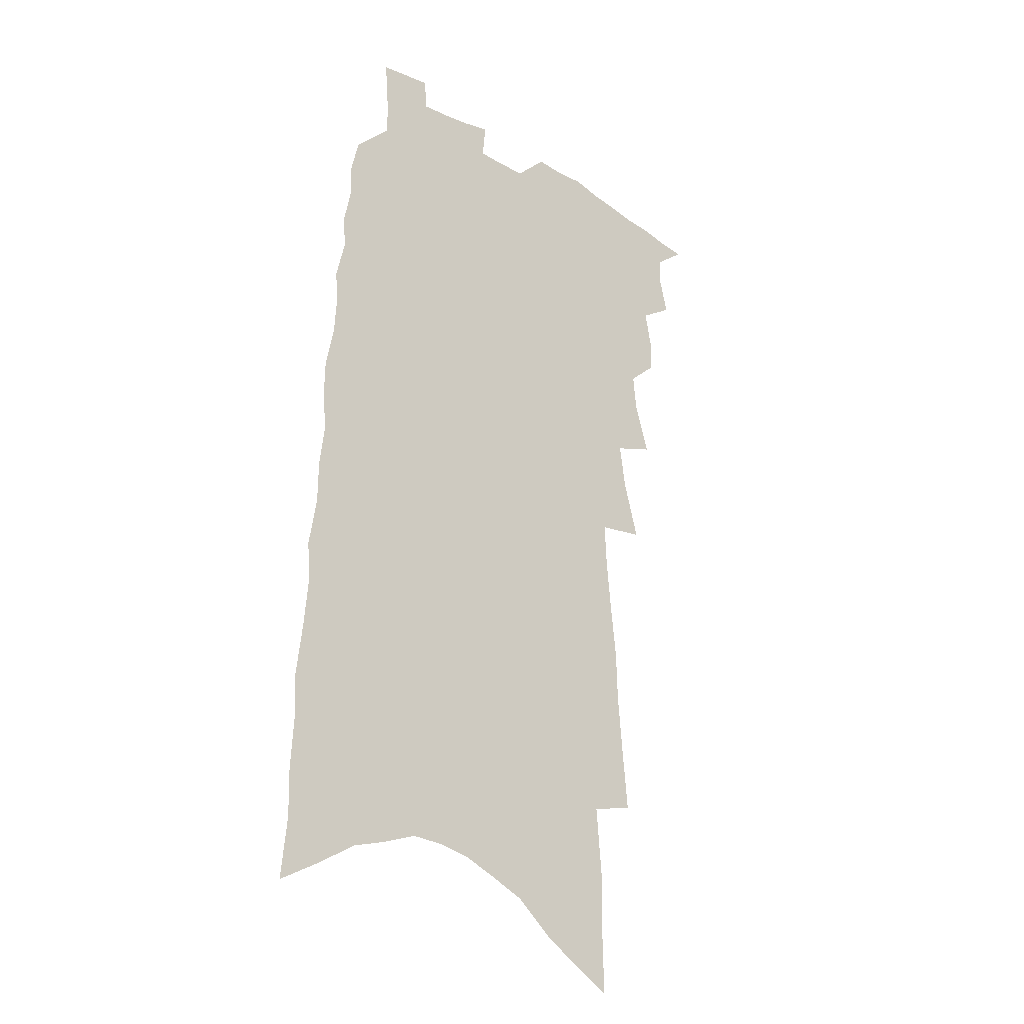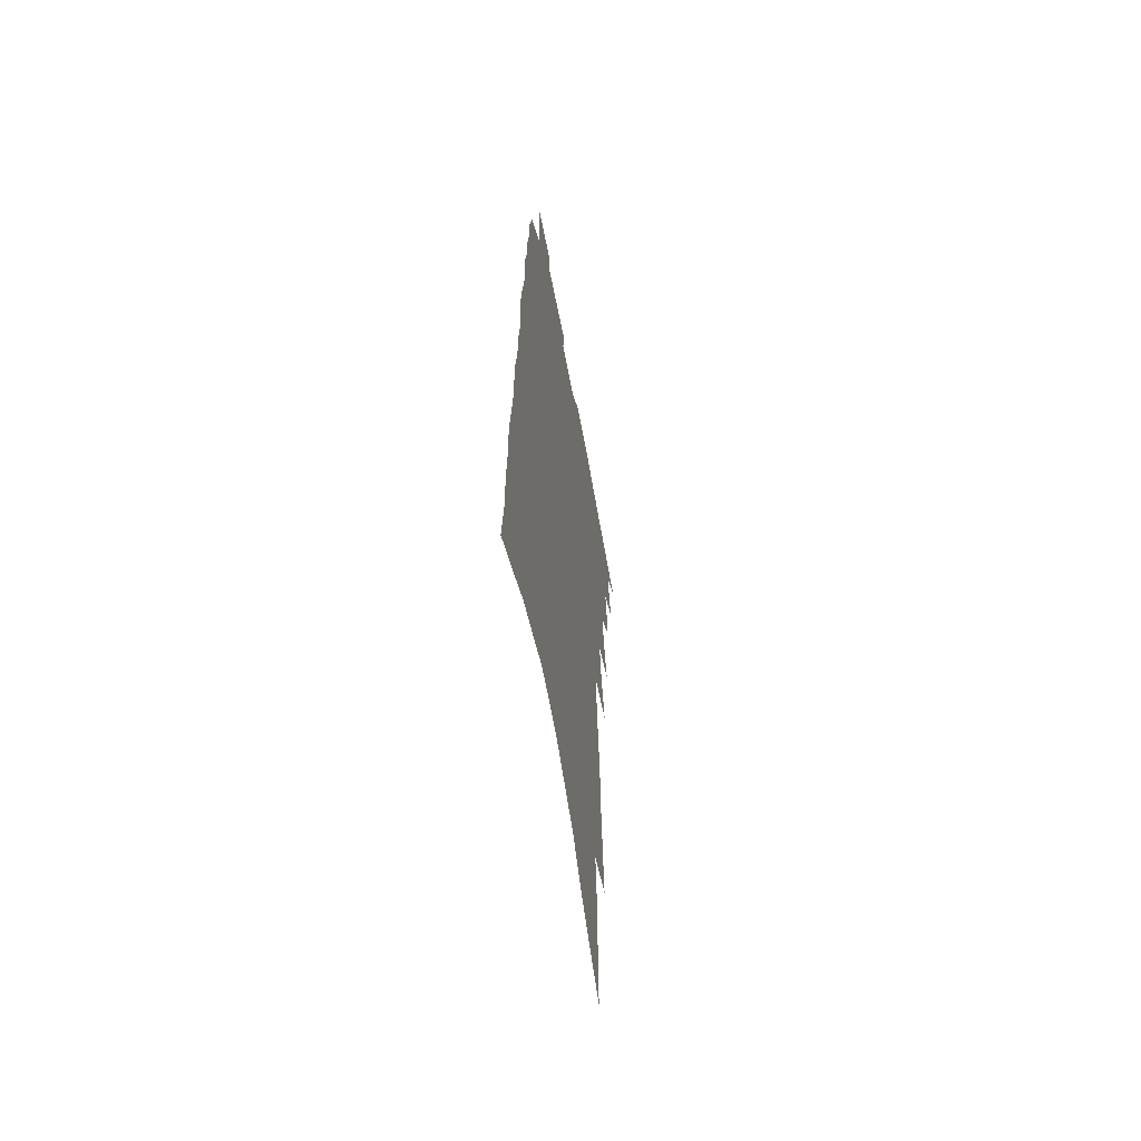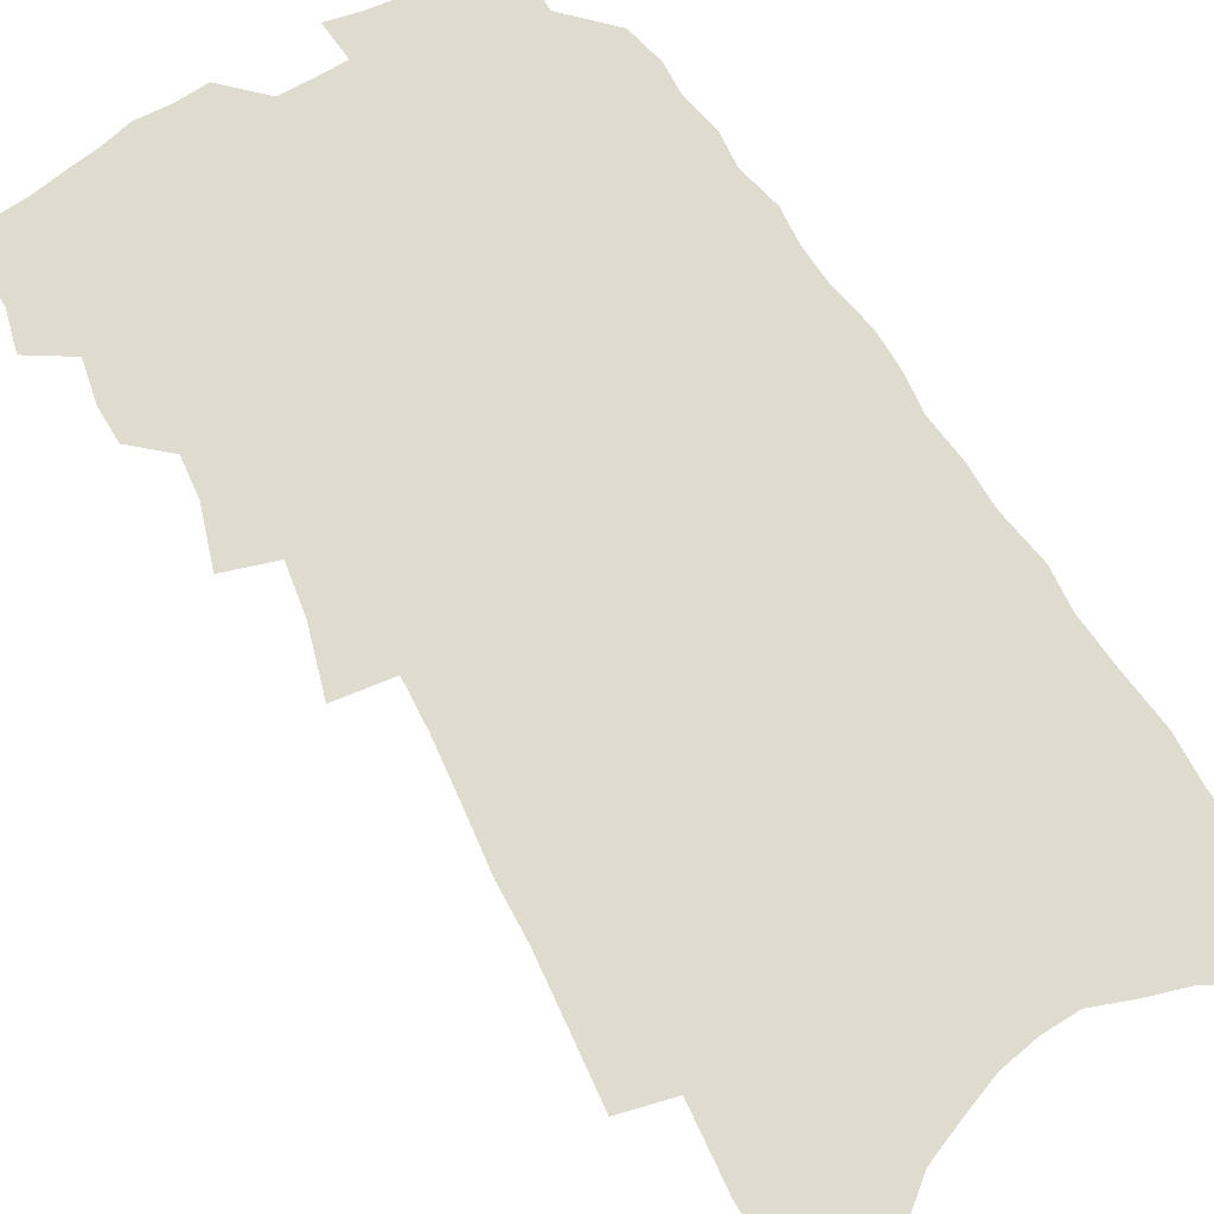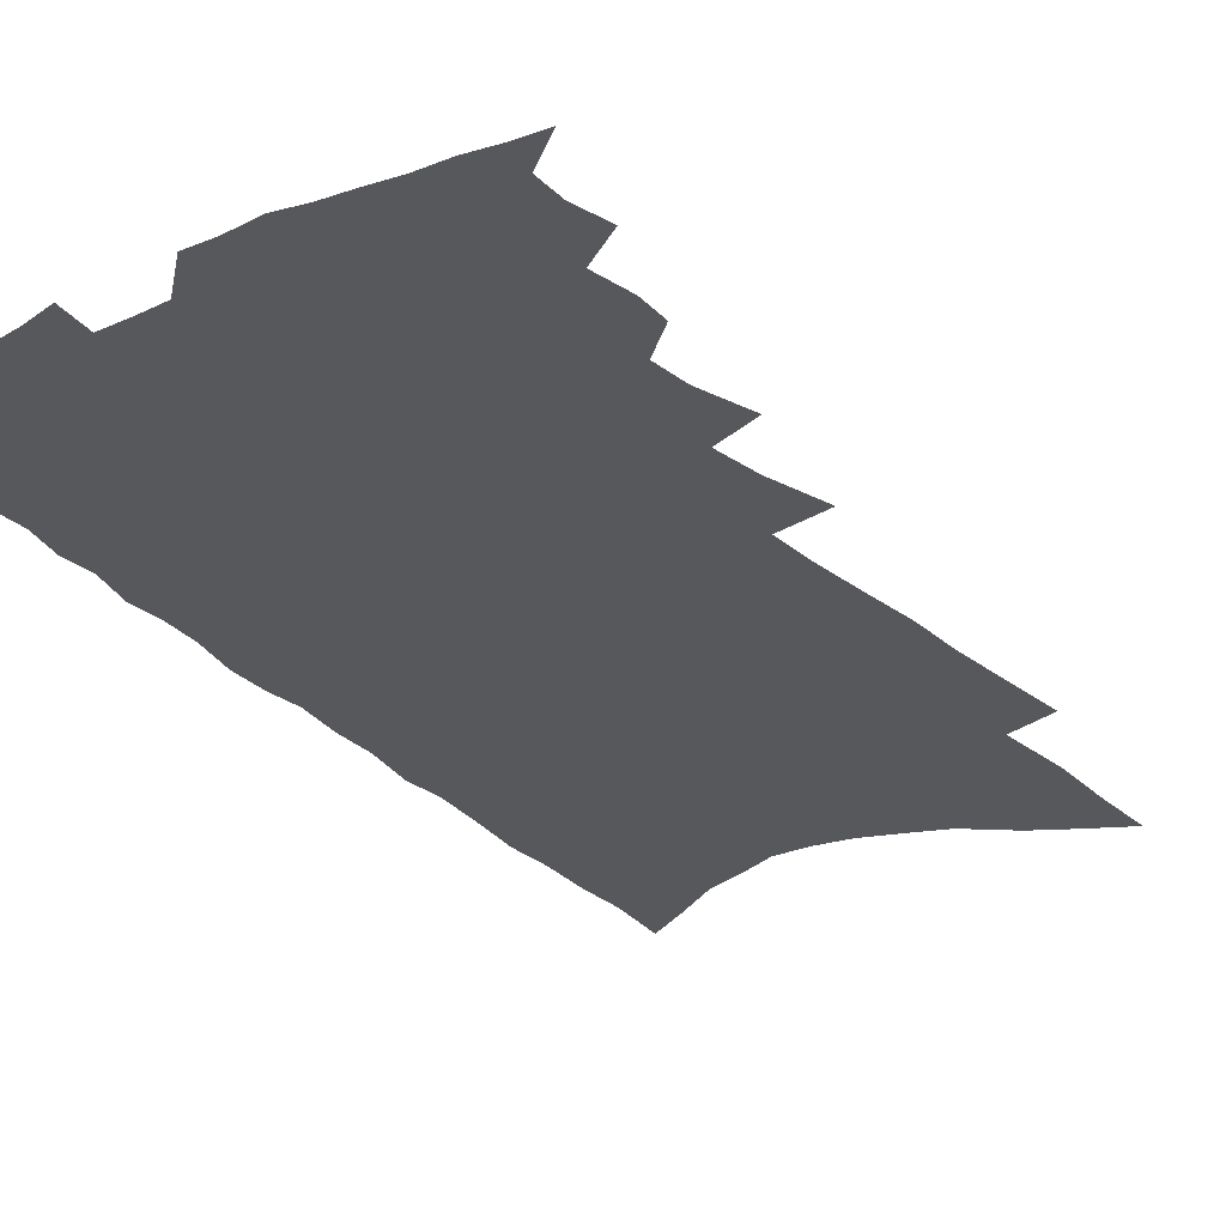
<metadata>
{"format":"obj","ext":"obj","renderer":"f3d","projection":"perspective","resolution":1024,"background":"white","views":[{"elev":-25.3,"azim":137.4,"up":"+Y"},{"elev":-61.3,"azim":100.4,"up":"+Y"},{"elev":70.5,"azim":-29.8,"up":"+Z"},{"elev":-28.4,"azim":-144.5,"up":"+Z"}]}
</metadata>
<code>
v 501.6 494.3 0
v 511.5 459.7 0
v 514.9 473.1 0
v 514.8 484.3 0
v 512.8 495.6 0
v 523.2 424.6 0
v 522.9 436.5 0
v 525.7 450.9 0
v 527.1 463.3 0
v 527.3 474.6 0
v 526.2 485.4 0
v 523.6 497.8 0
v 527.6 381.3 0
v 533.7 400.7 0
v 535.1 414.3 0
v 538.1 429.2 0
v 537.1 440.3 0
v 536.6 451.3 0
v 539.4 465 0
v 538.8 475.8 0
v 537.2 486.7 0
v 535 498.7 0
v 535.9 337.2 0
v 542.2 359.1 0
v 544.8 376 0
v 546.4 391.1 0
v 548.7 406.2 0
v 548.5 417.9 0
v 550 431.3 0
v 550.6 443.3 0
v 550.9 455 0
v 550.4 466 0
v 549.6 477 0
v 548.1 488.1 0
v 545.9 500.6 0
v 545.5 213.1 0
v 547.8 236.7 0
v 549.7 258.8 0
v 550.3 277.4 0
v 552.6 298.4 0
v 554.6 317.8 0
v 555.4 334.7 0
v 555.9 350.3 0
v 557 365.6 0
v 559.1 381.7 0
v 559.2 394.5 0
v 560.3 408 0
v 561.2 420.9 0
v 562.4 433.6 0
v 562.5 445.1 0
v 563.3 456.7 0
v 562.2 467.2 0
v 560.7 478.2 0
v 559.3 489.3 0
v 556.8 502.2 0
v 560.9 136.3 0
v 561.4 160.3 0
v 561.1 182 0
v 563.4 208.9 0
v 565.9 233.8 0
v 565.2 251.3 0
v 566.5 271.7 0
v 566.1 288.4 0
v 569.1 310.3 0
v 568.4 324.7 0
v 569.3 341.2 0
v 568.9 354.8 0
v 570.7 370.9 0
v 571.3 384.7 0
v 572.4 398.7 0
v 572.7 411.1 0
v 574.3 424.5 0
v 573.7 435.2 0
v 574.8 447.5 0
v 574.1 457.7 0
v 573.2 468.2 0
v 572.2 479 0
v 570.1 491.3 0
v 567.6 504.8 0
v 575.3 144.3 0
v 577.1 173.2 0
v 578.5 199.5 0
v 580.3 224.5 0
v 580.7 244.5 0
v 581.1 263.6 0
v 580.4 279.6 0
v 581.3 298.6 0
v 582.1 316.5 0
v 581.9 331.2 0
v 582.9 347.5 0
v 583.1 361.7 0
v 582.3 373.2 0
v 582.9 387.2 0
v 584 401.1 0
v 585.2 415 0
v 585.1 425.8 0
v 584.9 436.7 0
v 585.3 448.2 0
v 584.6 458.5 0
v 584.3 469 0
v 583.2 479.7 0
v 581.1 492.4 0
v 579.9 504.2 0
v 589.7 153 0
v 592.8 188.2 0
v 594.2 213.9 0
v 593.7 231.9 0
v 593.6 250.6 0
v 593.5 268.4 0
v 593.3 285.6 0
v 593.4 302.5 0
v 593.7 319.1 0
v 594.7 337.2 0
v 594.2 350 0
v 593.9 362.8 0
v 594.5 377.4 0
v 594.4 390.1 0
v 595 401.9 0
v 595.6 415.1 0
v 595.4 426.1 0
v 595.5 437.5 0
v 595.9 448.9 0
v 595.5 459.3 0
v 594.9 469.7 0
v 593.9 480.8 0
v 592.4 492.8 0
v 590.9 504.9 0
v 604.7 165.3 0
v 606.5 197.4 0
v 606.7 219.4 0
v 606.6 238.6 0
v 605.9 254.7 0
v 605.2 270.2 0
v 605.1 288.4 0
v 605.3 306.3 0
v 605.2 321.7 0
v 605.7 339 0
v 605.3 351.9 0
v 605.5 366.1 0
v 605.3 378.3 0
v 604.7 387.9 0
v 605.5 402.5 0
v 606.2 416.4 0
v 606 427.3 0
v 606.5 439.4 0
v 606.2 449.4 0
v 606 459.8 0
v 605.5 470.2 0
v 605.3 480.6 0
v 604.1 492.4 0
v 618.2 171.1 0
v 618.9 201 0
v 618.7 223 0
v 618.3 240.3 0
v 617.8 258.3 0
v 617.2 274.2 0
v 616.9 292.4 0
v 616.5 306.2 0
v 616.5 324.4 0
v 616.5 339.3 0
v 616.3 353.1 0
v 616.3 366.8 0
v 616.4 380.7 0
v 616.5 392.4 0
v 616.3 404.5 0
v 616.5 417.3 0
v 616.4 427.7 0
v 616.5 439.4 0
v 616.7 450 0
v 616.8 460.3 0
v 616.5 470.3 0
v 616 481.1 0
v 615.3 492.3 0
v 631.4 176.3 0
v 631.1 201.9 0
v 630.6 222.1 0
v 630 242 0
v 629.5 259.3 0
v 628.8 275.9 0
v 628.3 292.8 0
v 627.8 308.3 0
v 627.7 321.9 0
v 627.2 340.2 0
v 627.2 351.5 0
v 626.9 367 0
v 626.9 379.9 0
v 626.8 393 0
v 626.8 404.7 0
v 626.7 417 0
v 626.7 428.5 0
v 626.7 439.4 0
v 626.8 450 0
v 626.7 460.4 0
v 626.8 470.4 0
v 626.8 480.8 0
v 626.2 492.5 0
v 624.9 505.9 0
v 644.2 178.8 0
v 643.2 204.3 0
v 642.4 224.4 0
v 641.9 240.6 0
v 641.3 257.9 0
v 640.4 275.7 0
v 639.7 292.7 0
v 638.8 310.9 0
v 638.6 323.3 0
v 638 340 0
v 637.8 353.1 0
v 637.7 366.1 0
v 637.6 379.5 0
v 637.3 392.2 0
v 637.2 404.3 0
v 637 416.3 0
v 636.9 428.1 0
v 636.9 439.2 0
v 637 449.6 0
v 637.1 460 0
v 637.2 470.4 0
v 637.4 480.8 0
v 637.4 491.5 0
v 637.2 503.4 0
v 657 179.3 0
v 655.5 202.7 0
v 654.7 221.7 0
v 653.6 240.3 0
v 653.9 254.4 0
v 652 275.1 0
v 652.2 288.6 0
v 650.4 308 0
v 649.6 323.6 0
v 649.2 338.1 0
v 648.5 352.8 0
v 648.2 365.6 0
v 648.8 377.3 0
v 648.5 390.1 0
v 648.1 402.8 0
v 647.9 414.3 0
v 647.2 427.9 0
v 647 439.1 0
v 647.3 449.6 0
v 647.3 460.1 0
v 647.6 470.2 0
v 647.9 480.4 0
v 648.1 491 0
v 648.3 502.1 0
v 670.7 174.4 0
v 668.4 199.2 0
v 667.8 217.2 0
v 667.3 234.3 0
v 666 253.1 0
v 664.7 270.9 0
v 663.8 287.3 0
v 661.9 306.1 0
v 661.3 320.7 0
v 662 333.2 0
v 660.6 349 0
v 661 361.3 0
v 659.8 376.2 0
v 659.2 389.4 0
v 658.9 401.7 0
v 658.1 414.6 0
v 658.8 425.4 0
v 658.9 436.4 0
v 658 448.5 0
v 657.8 459.4 0
v 658.2 469.6 0
v 658.3 480.2 0
v 658.7 490.7 0
v 659.2 501.2 0
v 659.7 513.1 0
v 684.5 170.4 0
v 681.8 194.5 0
v 681.4 212 0
v 680.1 231 0
v 679.7 247.5 0
v 677.5 267.3 0
v 676 284.9 0
v 675 301 0
v 675.2 314.8 0
v 673.2 332 0
v 673.2 345.3 0
v 672 360 0
v 671.7 373 0
v 671.1 386.3 0
v 671.3 398.3 0
v 670.6 411 0
v 671.1 422.4 0
v 669.5 435.6 0
v 670 446.3 0
v 669.1 458.1 0
v 668.4 469.6 0
v 668.6 479.8 0
v 669.2 490 0
v 669.9 500.6 0
v 670.5 511.7 0
v 700.3 161 0
v 696.9 186 0
v 695.7 205.4 0
v 695.7 222.3 0
v 693.7 241.9 0
v 692.6 259.4 0
v 690.9 277.2 0
v 689.9 293.6 0
v 688.3 310.2 0
v 686.5 326.4 0
v 687.3 339.5 0
v 686.9 353.4 0
v 684.3 368.9 0
v 686.3 380.3 0
v 684.7 394.1 0
v 682.6 408.2 0
v 683.4 419.7 0
v 681.9 432.6 0
v 681.8 444.2 0
v 680.9 456.1 0
v 679.5 468.1 0
v 679.8 478.7 0
v 680 489.4 0
v 680.5 499.9 0
v 681.6 510.2 0
v 716.2 152.4 0
v 713.8 174.9 0
v 714.2 192.3 0
v 713.1 211.2 0
v 713.7 227.5 0
v 711.2 247 0
v 709.6 265 0
v 710.6 279.6 0
v 707.5 298.1 0
v 707.4 313.3 0
v 705.3 329.6 0
v 706.7 342.4 0
v 706.4 356.5 0
v 703.1 372.7 0
v 702.2 386.3 0
v 703.1 398.6 0
v 699.5 413.7 0
v 700.5 425.4 0
v 697.6 439.1 0
v 698 450.5 0
v 694.7 464 0
f 4 5 1
f 8 9 2
f 2 9 3
f 9 10 3
f 3 10 4
f 10 11 4
f 4 11 5
f 11 12 5
f 15 16 6
f 6 16 7
f 16 17 7
f 7 17 8
f 17 18 8
f 8 18 9
f 18 19 9
f 9 19 10
f 19 20 10
f 10 20 11
f 20 21 11
f 11 21 12
f 21 22 12
f 25 26 13
f 13 26 14
f 26 27 14
f 14 27 15
f 27 28 15
f 15 28 16
f 28 29 16
f 16 29 17
f 29 30 17
f 17 30 18
f 30 31 18
f 18 31 19
f 31 32 19
f 19 32 20
f 32 33 20
f 20 33 21
f 33 34 21
f 21 34 22
f 34 35 22
f 42 43 23
f 23 43 24
f 43 44 24
f 24 44 25
f 44 45 25
f 25 45 26
f 45 46 26
f 26 46 27
f 46 47 27
f 27 47 28
f 47 48 28
f 28 48 29
f 48 49 29
f 29 49 30
f 49 50 30
f 30 50 31
f 50 51 31
f 31 51 32
f 51 52 32
f 32 52 33
f 52 53 33
f 33 53 34
f 53 54 34
f 34 54 35
f 54 55 35
f 59 60 36
f 36 60 37
f 60 61 37
f 37 61 38
f 61 62 38
f 38 62 39
f 62 63 39
f 39 63 40
f 63 64 40
f 40 64 41
f 64 65 41
f 41 65 42
f 65 66 42
f 42 66 43
f 66 67 43
f 43 67 44
f 67 68 44
f 44 68 45
f 68 69 45
f 45 69 46
f 69 70 46
f 46 70 47
f 70 71 47
f 47 71 48
f 71 72 48
f 48 72 49
f 72 73 49
f 49 73 50
f 73 74 50
f 50 74 51
f 74 75 51
f 51 75 52
f 75 76 52
f 52 76 53
f 76 77 53
f 53 77 54
f 77 78 54
f 54 78 55
f 78 79 55
f 56 80 57
f 80 81 57
f 57 81 58
f 81 82 58
f 58 82 59
f 82 83 59
f 59 83 60
f 83 84 60
f 60 84 61
f 84 85 61
f 61 85 62
f 85 86 62
f 62 86 63
f 86 87 63
f 63 87 64
f 87 88 64
f 64 88 65
f 88 89 65
f 65 89 66
f 89 90 66
f 66 90 67
f 90 91 67
f 67 91 68
f 91 92 68
f 68 92 69
f 92 93 69
f 69 93 70
f 93 94 70
f 70 94 71
f 94 95 71
f 71 95 72
f 95 96 72
f 72 96 73
f 96 97 73
f 73 97 74
f 97 98 74
f 74 98 75
f 98 99 75
f 75 99 76
f 99 100 76
f 76 100 77
f 100 101 77
f 77 101 78
f 101 102 78
f 78 102 79
f 102 103 79
f 80 104 81
f 104 105 81
f 81 105 82
f 105 106 82
f 82 106 83
f 106 107 83
f 83 107 84
f 107 108 84
f 84 108 85
f 108 109 85
f 85 109 86
f 109 110 86
f 86 110 87
f 110 111 87
f 87 111 88
f 111 112 88
f 88 112 89
f 112 113 89
f 89 113 90
f 113 114 90
f 90 114 91
f 114 115 91
f 91 115 92
f 115 116 92
f 92 116 93
f 116 117 93
f 93 117 94
f 117 118 94
f 94 118 95
f 118 119 95
f 95 119 96
f 119 120 96
f 96 120 97
f 120 121 97
f 97 121 98
f 121 122 98
f 98 122 99
f 122 123 99
f 99 123 100
f 123 124 100
f 100 124 101
f 124 125 101
f 101 125 102
f 125 126 102
f 102 126 103
f 126 127 103
f 104 128 105
f 128 129 105
f 105 129 106
f 129 130 106
f 106 130 107
f 130 131 107
f 107 131 108
f 131 132 108
f 108 132 109
f 132 133 109
f 109 133 110
f 133 134 110
f 110 134 111
f 134 135 111
f 111 135 112
f 135 136 112
f 112 136 113
f 136 137 113
f 113 137 114
f 137 138 114
f 114 138 115
f 138 139 115
f 115 139 116
f 139 140 116
f 116 140 117
f 140 141 117
f 117 141 118
f 141 142 118
f 118 142 119
f 142 143 119
f 119 143 120
f 143 144 120
f 120 144 121
f 144 145 121
f 121 145 122
f 145 146 122
f 122 146 123
f 146 147 123
f 123 147 124
f 147 148 124
f 124 148 125
f 148 149 125
f 125 149 126
f 149 150 126
f 126 150 127
f 128 151 129
f 151 152 129
f 129 152 130
f 152 153 130
f 130 153 131
f 153 154 131
f 131 154 132
f 154 155 132
f 132 155 133
f 155 156 133
f 133 156 134
f 156 157 134
f 134 157 135
f 157 158 135
f 135 158 136
f 158 159 136
f 136 159 137
f 159 160 137
f 137 160 138
f 160 161 138
f 138 161 139
f 161 162 139
f 139 162 140
f 162 163 140
f 140 163 141
f 163 164 141
f 141 164 142
f 164 165 142
f 142 165 143
f 165 166 143
f 143 166 144
f 166 167 144
f 144 167 145
f 167 168 145
f 145 168 146
f 168 169 146
f 146 169 147
f 169 170 147
f 147 170 148
f 170 171 148
f 148 171 149
f 171 172 149
f 149 172 150
f 172 173 150
f 151 174 152
f 174 175 152
f 152 175 153
f 175 176 153
f 153 176 154
f 176 177 154
f 154 177 155
f 177 178 155
f 155 178 156
f 178 179 156
f 156 179 157
f 179 180 157
f 157 180 158
f 180 181 158
f 158 181 159
f 181 182 159
f 159 182 160
f 182 183 160
f 160 183 161
f 183 184 161
f 161 184 162
f 184 185 162
f 162 185 163
f 185 186 163
f 163 186 164
f 186 187 164
f 164 187 165
f 187 188 165
f 165 188 166
f 188 189 166
f 166 189 167
f 189 190 167
f 167 190 168
f 190 191 168
f 168 191 169
f 191 192 169
f 169 192 170
f 192 193 170
f 170 193 171
f 193 194 171
f 171 194 172
f 194 195 172
f 172 195 173
f 195 196 173
f 174 198 175
f 198 199 175
f 175 199 176
f 199 200 176
f 176 200 177
f 200 201 177
f 177 201 178
f 201 202 178
f 178 202 179
f 202 203 179
f 179 203 180
f 203 204 180
f 180 204 181
f 204 205 181
f 181 205 182
f 205 206 182
f 182 206 183
f 206 207 183
f 183 207 184
f 207 208 184
f 184 208 185
f 208 209 185
f 185 209 186
f 209 210 186
f 186 210 187
f 210 211 187
f 187 211 188
f 211 212 188
f 188 212 189
f 212 213 189
f 189 213 190
f 213 214 190
f 190 214 191
f 214 215 191
f 191 215 192
f 215 216 192
f 192 216 193
f 216 217 193
f 193 217 194
f 217 218 194
f 194 218 195
f 218 219 195
f 195 219 196
f 219 220 196
f 196 220 197
f 220 221 197
f 198 222 199
f 222 223 199
f 199 223 200
f 223 224 200
f 200 224 201
f 224 225 201
f 201 225 202
f 225 226 202
f 202 226 203
f 226 227 203
f 203 227 204
f 227 228 204
f 204 228 205
f 228 229 205
f 205 229 206
f 229 230 206
f 206 230 207
f 230 231 207
f 207 231 208
f 231 232 208
f 208 232 209
f 232 233 209
f 209 233 210
f 233 234 210
f 210 234 211
f 234 235 211
f 211 235 212
f 235 236 212
f 212 236 213
f 236 237 213
f 213 237 214
f 237 238 214
f 214 238 215
f 238 239 215
f 215 239 216
f 239 240 216
f 216 240 217
f 240 241 217
f 217 241 218
f 241 242 218
f 218 242 219
f 242 243 219
f 219 243 220
f 243 244 220
f 220 244 221
f 244 245 221
f 222 246 223
f 246 247 223
f 223 247 224
f 247 248 224
f 224 248 225
f 248 249 225
f 225 249 226
f 249 250 226
f 226 250 227
f 250 251 227
f 227 251 228
f 251 252 228
f 228 252 229
f 252 253 229
f 229 253 230
f 253 254 230
f 230 254 231
f 254 255 231
f 231 255 232
f 255 256 232
f 232 256 233
f 256 257 233
f 233 257 234
f 257 258 234
f 234 258 235
f 258 259 235
f 235 259 236
f 259 260 236
f 236 260 237
f 260 261 237
f 237 261 238
f 261 262 238
f 238 262 239
f 262 263 239
f 239 263 240
f 263 264 240
f 240 264 241
f 264 265 241
f 241 265 242
f 265 266 242
f 242 266 243
f 266 267 243
f 243 267 244
f 267 268 244
f 244 268 245
f 268 269 245
f 246 271 247
f 271 272 247
f 247 272 248
f 272 273 248
f 248 273 249
f 273 274 249
f 249 274 250
f 274 275 250
f 250 275 251
f 275 276 251
f 251 276 252
f 276 277 252
f 252 277 253
f 277 278 253
f 253 278 254
f 278 279 254
f 254 279 255
f 279 280 255
f 255 280 256
f 280 281 256
f 256 281 257
f 281 282 257
f 257 282 258
f 282 283 258
f 258 283 259
f 283 284 259
f 259 284 260
f 284 285 260
f 260 285 261
f 285 286 261
f 261 286 262
f 286 287 262
f 262 287 263
f 287 288 263
f 263 288 264
f 288 289 264
f 264 289 265
f 289 290 265
f 265 290 266
f 290 291 266
f 266 291 267
f 291 292 267
f 267 292 268
f 292 293 268
f 268 293 269
f 293 294 269
f 269 294 270
f 294 295 270
f 271 296 272
f 296 297 272
f 272 297 273
f 297 298 273
f 273 298 274
f 298 299 274
f 274 299 275
f 299 300 275
f 275 300 276
f 300 301 276
f 276 301 277
f 301 302 277
f 277 302 278
f 302 303 278
f 278 303 279
f 303 304 279
f 279 304 280
f 304 305 280
f 280 305 281
f 305 306 281
f 281 306 282
f 306 307 282
f 282 307 283
f 307 308 283
f 283 308 284
f 308 309 284
f 284 309 285
f 309 310 285
f 285 310 286
f 310 311 286
f 286 311 287
f 311 312 287
f 287 312 288
f 312 313 288
f 288 313 289
f 313 314 289
f 289 314 290
f 314 315 290
f 290 315 291
f 315 316 291
f 291 316 292
f 316 317 292
f 292 317 293
f 317 318 293
f 293 318 294
f 318 319 294
f 294 319 295
f 319 320 295
f 296 321 297
f 321 322 297
f 297 322 298
f 322 323 298
f 298 323 299
f 323 324 299
f 299 324 300
f 324 325 300
f 300 325 301
f 325 326 301
f 301 326 302
f 326 327 302
f 302 327 303
f 327 328 303
f 303 328 304
f 328 329 304
f 304 329 305
f 329 330 305
f 305 330 306
f 330 331 306
f 306 331 307
f 331 332 307
f 307 332 308
f 332 333 308
f 308 333 309
f 333 334 309
f 309 334 310
f 334 335 310
f 310 335 311
f 335 336 311
f 311 336 312
f 336 337 312
f 312 337 313
f 337 338 313
f 313 338 314
f 338 339 314
f 314 339 315
f 339 340 315
f 315 340 316
f 340 341 316
f 316 341 317

</code>
